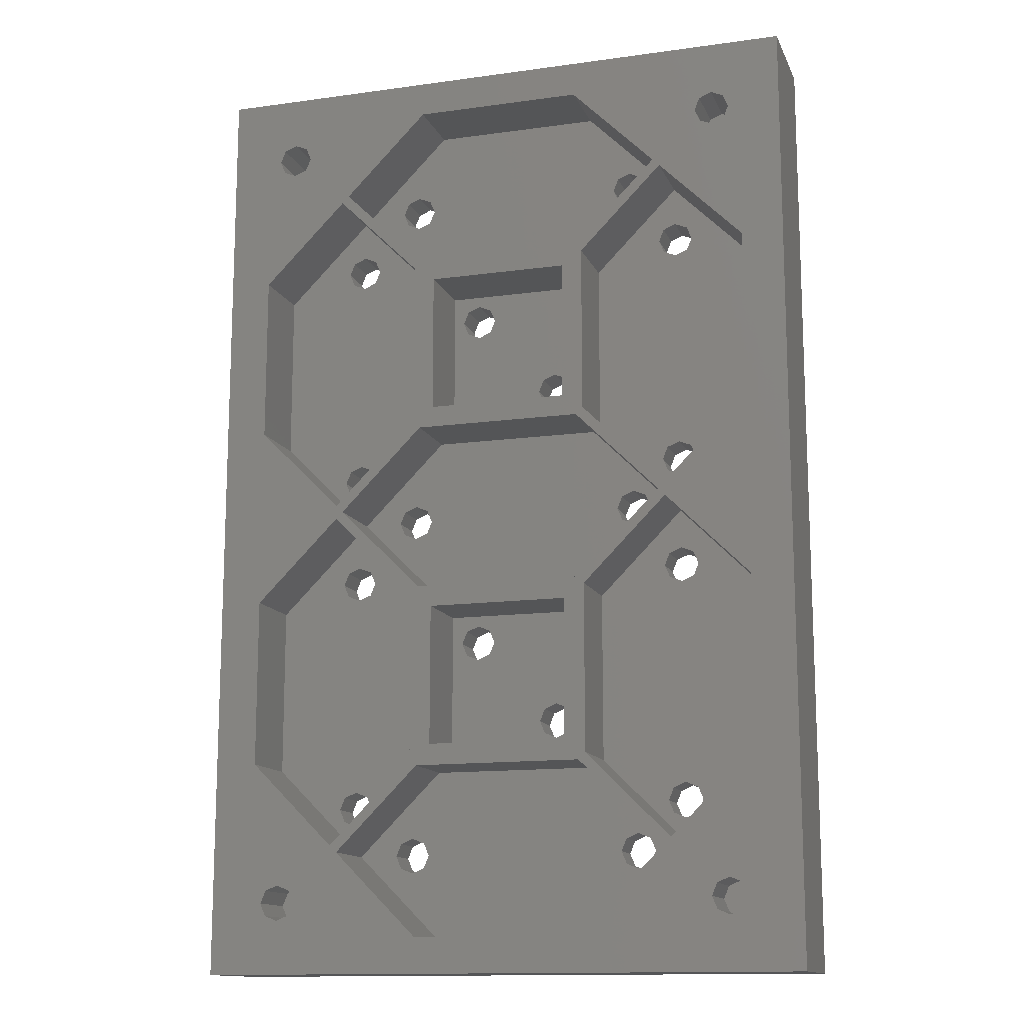
<metadata>
{"format":"stl","ext":"stl","renderer":"f3d","projection":"perspective","resolution":1024,"background":"white","views":[{"elev":-13.6,"azim":17.3,"up":"+Y"}]}
</metadata>
<code>
# stl→obj: 460 verts, 988 faces
v 53 32 5
v 53 52 15
v 53 52 5
v 53 32 15
v 19 17 15
v 11.77 11.77 15
v 12.5 10 15
v 18 18 15
v 10 12.5 15
v 6 30 15
v 8.232 11.77 15
v 7.5 10 15
v 19 117 15
v 11.77 122.2 15
v 18 116 15
v 10 121.5 15
v 6 104 15
v 8.232 122.2 15
v 7.5 124 15
v 33 82 15
v 30 80 15
v 31 79 15
v 19 67 15
v 18 68 15
v 33 32 15
v 30 30 15
v 31 29 15
v 56 80 15
v 53 82 15
v 55 79 15
v 33 102 15
v 30 104 15
v 31 105 15
v 56 30 15
v 55 29 15
v 33 52 15
v 30 54 15
v 31 55 15
v 18 66 15
v 6 80 15
v 6 54 15
v 67 17 15
v 68 18 15
v 56 54 15
v 55 55 15
v 67 117 15
v 56 104 15
v 68 116 15
v 53 102 15
v 55 105 15
v 67 67 15
v 68 66 15
v 80 30 15
v 77.77 11.77 15
v 78.5 10 15
v 76 12.5 15
v 74.23 11.77 15
v 68 68 15
v 80 54 15
v 80 80 15
v 86 134 15
v 80 104 15
v 78.5 124 15
v 77.77 125.8 15
v 76 126.5 15
v 55 129 15
v 73.5 124 15
v 74.23 125.8 15
v 31 129 15
v 12.5 124 15
v 11.77 125.8 15
v 10 126.5 15
v 0 134 15
v 0 0 15
v 8.232 125.8 15
v 86 0 15
v 77.77 8.232 15
v 76 7.5 15
v 55 5 15
v 74.23 8.232 15
v 73.5 10 15
v 31 5 15
v 11.77 8.232 15
v 10 7.5 15
v 8.232 8.232 15
v 77.77 122.2 15
v 76 121.5 15
v 74.23 122.2 15
v 51.5 36 5
v 50.77 37.77 5
v 49 38.5 5
v 39.5 48 5
v 47.23 37.77 5
v 38.77 46.23 5
v 38.77 49.77 5
v 37 50.5 5
v 35.23 49.77 5
v 33 52 5
v 34.5 48 5
v 50.77 34.23 5
v 49 33.5 5
v 46.5 36 5
v 37 45.5 5
v 33 32 5
v 35.23 46.23 5
v 47.23 34.23 5
v 49 38.5 0
v 50.77 37.77 0
v 50.77 34.23 0
v 49 33.5 0
v 47.23 34.23 0
v 51.5 36 0
v 47.23 37.77 0
v 46.5 36 0
v 18 105.5 0
v 35.23 96.23 0
v 18 76.5 0
v 34.5 98 0
v 19.77 106.2 0
v 20.5 108 0
v 16.23 75.77 0
v 16.23 106.2 0
v 15.5 74 0
v 15.5 108 0
v 18 60.5 0
v 24.5 67 0
v 19.77 59.77 0
v 19.77 72.23 0
v 20.5 74 0
v 18 71.5 0
v 16.23 59.77 0
v 16.23 72.23 0
v 15.5 58 0
v 18 55.5 0
v 35.23 46.23 0
v 18 26.5 0
v 34.5 48 0
v 19.77 56.23 0
v 20.5 58 0
v 16.23 25.77 0
v 16.23 56.23 0
v 15.5 24 0
v 27 69.5 0
v 19.77 75.77 0
v 37 95.5 0
v 28.77 115.2 0
v 29.5 117 0
v 27 114.5 0
v 25.23 68.77 0
v 27 19.5 0
v 19.77 25.77 0
v 37 45.5 0
v 28.77 65.23 0
v 29.5 67 0
v 27 64.5 0
v 20.5 24 0
v 25.23 18.77 0
v 19.77 22.23 0
v 24.5 17 0
v 28.77 68.77 0
v 47.23 84.23 0
v 46.5 86 0
v 38.77 96.23 0
v 39.5 98 0
v 38.77 49.77 0
v 37 50.5 0
v 35.23 49.77 0
v 65.5 58 0
v 39.5 48 0
v 59.23 65.23 0
v 58.5 67 0
v 50.77 84.23 0
v 51.5 86 0
v 49 83.5 0
v 38.77 46.23 0
v 68 105.5 0
v 50.77 87.77 0
v 66.23 106.2 0
v 65.5 108 0
v 62.77 115.2 0
v 63.5 117 0
v 62.77 68.77 0
v 61 69.5 0
v 49 88.5 0
v 59.23 68.77 0
v 61 114.5 0
v 68 55.5 0
v 66.23 56.23 0
v 62.77 65.23 0
v 63.5 67 0
v 62.77 18.77 0
v 61 19.5 0
v 59.23 18.77 0
v 61 64.5 0
v 58.5 17 0
v 69.77 75.77 0
v 70.5 108 0
v 70.5 74 0
v 69.77 106.2 0
v 68 76.5 0
v 66.23 75.77 0
v 65.5 74 0
v 69.77 59.77 0
v 70.5 58 0
v 69.77 72.23 0
v 68 60.5 0
v 68 71.5 0
v 66.23 59.77 0
v 66.23 72.23 0
v 69.77 25.77 0
v 70.5 24 0
v 69.77 56.23 0
v 68 26.5 0
v 66.23 25.77 0
v 65.5 24 0
v 86 0 0
v 69.77 22.23 0
v 62.77 15.23 0
v 68 21.5 0
v 66.23 22.23 0
v 63.5 17 0
v 61 14.5 0
v 27 14.5 0
v 29.5 17 0
v 59.23 15.23 0
v 28.77 18.77 0
v 28.77 15.23 0
v 25.23 65.23 0
v 18 21.5 0
v 25.23 15.23 0
v 0 0 0
v 0 134 0
v 16.23 22.23 0
v 86 134 0
v 69.77 109.8 0
v 68 110.5 0
v 66.23 109.8 0
v 62.77 118.8 0
v 61 119.5 0
v 27 119.5 0
v 59.23 118.8 0
v 59.23 115.2 0
v 47.23 87.77 0
v 38.77 99.77 0
v 58.5 117 0
v 37 100.5 0
v 35.23 99.77 0
v 28.77 118.8 0
v 25.23 115.2 0
v 19.77 109.8 0
v 24.5 117 0
v 18 110.5 0
v 25.23 118.8 0
v 16.23 109.8 0
v 53 82 5
v 53 102 5
v 51.5 86 5
v 50.77 87.77 5
v 49 88.5 5
v 39.5 98 5
v 47.23 87.77 5
v 38.77 96.23 5
v 38.77 99.77 5
v 37 100.5 5
v 35.23 99.77 5
v 33 102 5
v 34.5 98 5
v 50.77 84.23 5
v 49 83.5 5
v 46.5 86 5
v 37 95.5 5
v 33 82 5
v 35.23 96.23 5
v 47.23 84.23 5
v 30 54 5
v 18 55.5 5
v 30 30 5
v 19.77 25.77 5
v 20.5 24 5
v 18 26.5 5
v 6 54 5
v 16.23 56.23 5
v 6 30 5
v 15.5 58 5
v 16.23 25.77 5
v 19.77 56.23 5
v 20.5 58 5
v 19.77 59.77 5
v 18 66 5
v 18 60.5 5
v 16.23 59.77 5
v 19.77 22.23 5
v 18 18 5
v 18 21.5 5
v 16.23 22.23 5
v 15.5 24 5
v 30 104 5
v 18 105.5 5
v 30 80 5
v 19.77 75.77 5
v 20.5 74 5
v 18 76.5 5
v 6 104 5
v 16.23 106.2 5
v 6 80 5
v 15.5 108 5
v 16.23 75.77 5
v 19.77 106.2 5
v 20.5 108 5
v 19.77 109.8 5
v 18 116 5
v 18 110.5 5
v 16.23 109.8 5
v 19.77 72.23 5
v 18 68 5
v 18 71.5 5
v 16.23 72.23 5
v 15.5 74 5
v 80 54 5
v 68 55.5 5
v 80 30 5
v 69.77 25.77 5
v 70.5 24 5
v 68 26.5 5
v 56 54 5
v 66.23 56.23 5
v 56 30 5
v 65.5 58 5
v 66.23 25.77 5
v 69.77 56.23 5
v 70.5 58 5
v 69.77 59.77 5
v 68 66 5
v 68 60.5 5
v 66.23 59.77 5
v 69.77 22.23 5
v 68 18 5
v 68 21.5 5
v 66.23 22.23 5
v 65.5 24 5
v 80 104 5
v 68 105.5 5
v 80 80 5
v 69.77 75.77 5
v 70.5 74 5
v 68 76.5 5
v 56 104 5
v 66.23 106.2 5
v 56 80 5
v 65.5 108 5
v 66.23 75.77 5
v 69.77 106.2 5
v 70.5 108 5
v 69.77 109.8 5
v 68 116 5
v 68 110.5 5
v 66.23 109.8 5
v 69.77 72.23 5
v 68 68 5
v 68 71.5 5
v 66.23 72.23 5
v 65.5 74 5
v 28.77 15.23 5
v 31 5 5
v 29.5 17 5
v 27 14.5 5
v 25.23 15.23 5
v 19 17 5
v 24.5 17 5
v 67 17 5
v 62.77 18.77 5
v 63.5 17 5
v 59.23 18.77 5
v 55 29 5
v 58.5 17 5
v 61 19.5 5
v 62.77 15.23 5
v 55 5 5
v 61 14.5 5
v 59.23 15.23 5
v 31 29 5
v 28.77 18.77 5
v 27 19.5 5
v 25.23 18.77 5
v 28.77 65.23 5
v 31 55 5
v 29.5 67 5
v 27 64.5 5
v 25.23 65.23 5
v 19 67 5
v 24.5 67 5
v 67 67 5
v 62.77 68.77 5
v 63.5 67 5
v 59.23 68.77 5
v 55 79 5
v 58.5 67 5
v 61 69.5 5
v 62.77 65.23 5
v 55 55 5
v 61 64.5 5
v 59.23 65.23 5
v 31 79 5
v 28.77 68.77 5
v 27 69.5 5
v 25.23 68.77 5
v 28.77 115.2 5
v 31 105 5
v 29.5 117 5
v 27 114.5 5
v 25.23 115.2 5
v 19 117 5
v 24.5 117 5
v 67 117 5
v 62.77 118.8 5
v 63.5 117 5
v 59.23 118.8 5
v 55 129 5
v 58.5 117 5
v 61 119.5 5
v 62.77 115.2 5
v 55 105 5
v 61 114.5 5
v 59.23 115.2 5
v 31 129 5
v 28.77 118.8 5
v 27 119.5 5
v 25.23 118.8 5
v 10 7.5 7
v 8.232 8.232 7
v 10 12.5 7
v 11.77 11.77 7
v 12.5 10 7
v 8.232 11.77 7
v 11.77 8.232 7
v 7.5 10 7
v 76 7.5 7
v 74.23 8.232 7
v 76 12.5 7
v 77.77 11.77 7
v 78.5 10 7
v 74.23 11.77 7
v 77.77 8.232 7
v 73.5 10 7
v 10 121.5 7
v 8.232 122.2 7
v 10 126.5 7
v 11.77 125.8 7
v 12.5 124 7
v 8.232 125.8 7
v 11.77 122.2 7
v 7.5 124 7
v 76 121.5 7
v 74.23 122.2 7
v 76 126.5 7
v 77.77 125.8 7
v 78.5 124 7
v 74.23 125.8 7
v 77.77 122.2 7
v 73.5 124 7
f 1 2 3
f 2 1 4
f 5 6 7
f 8 9 6
f 10 9 8
f 11 10 12
f 9 10 11
f 13 14 15
f 16 15 14
f 17 16 18
f 16 17 15
f 17 18 19
f 20 21 22
f 21 23 22
f 23 21 24
f 25 26 27
f 26 5 27
f 5 26 8
f 28 29 30
f 20 30 29
f 20 22 30
f 31 32 20
f 21 20 32
f 13 32 33
f 32 13 15
f 34 4 35
f 25 35 4
f 25 27 35
f 36 37 25
f 26 25 37
f 23 37 38
f 39 23 24
f 23 39 37
f 40 39 24
f 39 40 41
f 34 42 43
f 34 35 42
f 44 2 34
f 4 34 2
f 45 36 2
f 37 36 38
f 38 36 45
f 46 47 48
f 49 47 50
f 50 47 46
f 51 44 52
f 2 44 45
f 45 44 51
f 53 54 55
f 53 56 54
f 43 56 53
f 56 43 57
f 42 57 43
f 58 59 60
f 58 52 59
f 58 51 52
f 28 51 58
f 28 30 51
f 47 49 28
f 29 28 49
f 50 31 49
f 32 31 33
f 33 31 50
f 60 61 62
f 61 63 62
f 61 64 63
f 61 65 64
f 66 65 61
f 66 67 68
f 67 46 48
f 67 66 46
f 65 66 68
f 61 69 66
f 70 13 69
f 14 13 70
f 69 71 70
f 69 72 71
f 73 40 17
f 40 73 41
f 74 41 73
f 19 73 17
f 75 73 19
f 72 73 75
f 69 73 72
f 73 69 61
f 61 60 76
f 59 76 60
f 53 76 59
f 55 76 53
f 77 76 55
f 78 76 77
f 79 78 80
f 57 42 81
f 79 81 42
f 81 79 80
f 78 79 76
f 82 76 79
f 6 5 8
f 5 7 82
f 83 82 7
f 84 82 83
f 82 74 76
f 84 74 82
f 85 74 84
f 12 74 85
f 10 74 12
f 41 74 10
f 86 62 63
f 87 62 86
f 48 87 88
f 48 88 67
f 87 48 62
f 3 89 1
f 3 90 89
f 3 91 90
f 92 91 3
f 91 92 93
f 94 93 92
f 3 95 92
f 3 96 95
f 97 98 99
f 96 98 97
f 98 96 3
f 100 1 89
f 101 1 100
f 93 94 102
f 103 102 94
f 104 102 103
f 104 103 105
f 101 104 1
f 106 104 101
f 102 104 106
f 99 104 105
f 104 99 98
f 25 98 36
f 98 25 104
f 98 2 36
f 2 98 3
f 1 25 4
f 25 1 104
f 107 90 91
f 90 107 108
f 109 101 100
f 101 109 110
f 110 106 101
f 106 110 111
f 112 90 108
f 90 112 89
f 102 113 93
f 113 102 114
f 106 114 102
f 114 106 111
f 109 89 112
f 89 109 100
f 113 91 93
f 91 113 107
f 115 116 117
f 118 119 120
f 116 115 118
f 118 115 119
f 121 115 117
f 121 122 115
f 123 122 121
f 122 123 124
f 125 126 127
f 126 128 129
f 130 126 125
f 126 130 128
f 131 130 125
f 131 132 130
f 133 132 131
f 132 133 123
f 134 135 136
f 137 138 139
f 135 134 137
f 137 134 138
f 140 134 136
f 140 141 134
f 142 141 140
f 141 142 133
f 143 144 145
f 118 146 147
f 145 144 116
f 148 118 120
f 129 143 149
f 117 116 144
f 129 149 126
f 118 148 146
f 150 151 152
f 137 153 154
f 152 151 135
f 155 137 139
f 156 150 157
f 136 135 151
f 158 157 159
f 137 155 153
f 160 161 154
f 162 163 164
f 154 165 166
f 161 160 162
f 154 166 167
f 162 145 163
f 154 167 137
f 143 162 160
f 168 169 170
f 171 172 173
f 165 170 169
f 170 165 171
f 169 107 113
f 171 174 172
f 175 113 114
f 154 174 171
f 176 177 178
f 179 180 181
f 173 182 183
f 184 178 177
f 173 183 185
f 178 184 179
f 173 185 171
f 179 186 180
f 187 108 188
f 168 189 190
f 112 191 192
f 107 188 108
f 109 192 193
f 168 194 189
f 110 193 195
f 168 170 194
f 196 197 198
f 196 199 197
f 200 199 196
f 200 176 199
f 173 200 201
f 200 173 176
f 173 201 202
f 177 176 173
f 203 198 204
f 203 205 198
f 206 205 203
f 206 207 205
f 190 206 208
f 206 190 207
f 190 208 168
f 207 190 209
f 210 204 211
f 210 212 204
f 213 212 210
f 213 187 212
f 112 213 214
f 213 112 187
f 112 214 215
f 108 187 112
f 204 216 211
f 216 217 211
f 218 217 216
f 217 218 219
f 220 191 215
f 182 209 190
f 112 215 191
f 191 220 221
f 219 221 220
f 219 218 221
f 216 222 218
f 223 222 216
f 188 107 168
f 169 168 107
f 192 109 112
f 224 195 225
f 193 110 109
f 195 224 110
f 154 171 165
f 226 111 224
f 113 175 169
f 110 224 111
f 114 152 175
f 111 226 114
f 151 150 156
f 114 150 152
f 150 114 226
f 222 223 225
f 225 227 224
f 225 223 227
f 127 228 139
f 155 139 228
f 229 159 230
f 157 158 156
f 159 229 158
f 231 229 230
f 231 133 142
f 133 231 123
f 232 123 231
f 233 231 142
f 229 231 233
f 223 231 230
f 231 223 216
f 216 204 234
f 198 234 204
f 197 234 198
f 235 234 197
f 181 235 236
f 181 236 237
f 209 182 202
f 173 202 182
f 181 237 179
f 235 181 234
f 238 234 181
f 239 234 238
f 240 239 241
f 164 179 184
f 179 242 186
f 179 164 242
f 164 184 243
f 164 243 162
f 174 154 161
f 244 242 164
f 242 244 245
f 147 245 244
f 147 244 246
f 147 246 247
f 162 143 145
f 144 143 129
f 147 247 118
f 245 147 241
f 248 241 147
f 240 241 248
f 239 240 234
f 228 127 126
f 148 120 249
f 250 249 120
f 249 250 251
f 252 251 250
f 251 252 253
f 254 253 252
f 240 232 234
f 253 232 240
f 254 232 253
f 124 232 254
f 123 232 124
f 166 95 96
f 95 166 165
f 175 103 94
f 103 175 152
f 152 105 103
f 105 152 135
f 169 95 165
f 95 169 92
f 99 167 97
f 167 99 137
f 105 137 99
f 137 105 135
f 175 92 169
f 92 175 94
f 167 96 97
f 96 167 166
f 255 49 256
f 49 255 29
f 256 257 255
f 256 258 257
f 256 259 258
f 260 259 256
f 259 260 261
f 262 261 260
f 256 263 260
f 256 264 263
f 265 266 267
f 264 266 265
f 266 264 256
f 268 255 257
f 269 255 268
f 261 262 270
f 271 270 262
f 272 270 271
f 272 271 273
f 269 272 255
f 274 272 269
f 270 272 274
f 267 272 273
f 272 267 266
f 20 266 31
f 266 20 272
f 266 49 31
f 49 266 256
f 255 20 29
f 20 255 272
f 184 258 259
f 258 184 177
f 172 269 268
f 269 172 174
f 174 274 269
f 274 174 161
f 173 258 177
f 258 173 257
f 270 243 261
f 243 270 162
f 274 162 270
f 162 274 161
f 172 257 173
f 257 172 268
f 243 259 261
f 259 243 184
f 246 263 264
f 263 246 244
f 163 271 262
f 271 163 145
f 145 273 271
f 273 145 116
f 164 263 244
f 263 164 260
f 267 247 265
f 247 267 118
f 273 118 267
f 118 273 116
f 163 260 164
f 260 163 262
f 247 264 265
f 264 247 246
f 275 276 277
f 277 278 279
f 280 277 276
f 277 280 278
f 281 276 282
f 276 283 280
f 281 282 284
f 280 283 285
f 286 275 287
f 275 288 287
f 289 288 275
f 289 290 288
f 289 291 290
f 281 291 289
f 276 281 283
f 291 281 284
f 276 275 286
f 292 277 279
f 292 293 277
f 294 293 292
f 295 293 294
f 295 283 293
f 296 283 295
f 285 283 296
f 275 39 289
f 39 275 37
f 293 26 277
f 26 293 8
f 41 289 39
f 289 41 281
f 10 281 41
f 281 10 283
f 8 283 10
f 283 8 293
f 277 37 275
f 37 277 26
f 229 295 294
f 295 229 233
f 136 278 280
f 278 136 151
f 156 278 151
f 278 156 279
f 140 280 285
f 280 140 136
f 158 294 292
f 294 158 229
f 158 279 156
f 279 158 292
f 295 142 296
f 142 295 233
f 296 140 285
f 140 296 142
f 134 282 276
f 282 134 141
f 125 288 290
f 288 125 127
f 139 288 127
f 288 139 287
f 131 290 291
f 290 131 125
f 138 276 286
f 276 138 134
f 138 287 139
f 287 138 286
f 282 133 284
f 133 282 141
f 284 131 291
f 131 284 133
f 297 298 299
f 299 300 301
f 302 299 298
f 299 302 300
f 303 298 304
f 298 305 302
f 303 304 306
f 302 305 307
f 308 297 309
f 297 310 309
f 311 310 297
f 311 312 310
f 311 313 312
f 303 313 311
f 298 303 305
f 313 303 306
f 298 297 308
f 314 299 301
f 314 315 299
f 316 315 314
f 317 315 316
f 317 305 315
f 318 305 317
f 307 305 318
f 297 15 311
f 15 297 32
f 315 21 299
f 21 315 24
f 17 311 15
f 311 17 303
f 40 303 17
f 303 40 305
f 24 305 40
f 305 24 315
f 299 32 297
f 32 299 21
f 130 317 316
f 317 130 132
f 117 300 302
f 300 117 144
f 129 300 144
f 300 129 301
f 121 302 307
f 302 121 117
f 128 316 314
f 316 128 130
f 128 301 129
f 301 128 314
f 317 123 318
f 123 317 132
f 318 121 307
f 121 318 123
f 115 304 298
f 304 115 122
f 252 310 312
f 310 252 250
f 120 310 250
f 310 120 309
f 254 312 313
f 312 254 252
f 119 298 308
f 298 119 115
f 119 309 120
f 309 119 308
f 304 124 306
f 124 304 122
f 306 254 313
f 254 306 124
f 319 320 321
f 321 322 323
f 324 321 320
f 321 324 322
f 325 320 326
f 320 327 324
f 325 326 328
f 324 327 329
f 330 319 331
f 319 332 331
f 333 332 319
f 333 334 332
f 333 335 334
f 325 335 333
f 320 325 327
f 335 325 328
f 320 319 330
f 336 321 323
f 336 337 321
f 338 337 336
f 339 337 338
f 339 327 337
f 340 327 339
f 329 327 340
f 319 52 333
f 52 319 59
f 337 53 321
f 53 337 43
f 44 333 52
f 333 44 325
f 34 325 44
f 325 34 327
f 43 327 34
f 327 43 337
f 321 59 319
f 59 321 53
f 219 339 338
f 339 219 220
f 213 322 324
f 322 213 210
f 211 322 210
f 322 211 323
f 214 324 329
f 324 214 213
f 217 338 336
f 338 217 219
f 217 323 211
f 323 217 336
f 339 215 340
f 215 339 220
f 340 214 329
f 214 340 215
f 187 326 320
f 326 187 188
f 206 332 334
f 332 206 203
f 204 332 203
f 332 204 331
f 208 334 335
f 334 208 206
f 212 320 330
f 320 212 187
f 212 331 204
f 331 212 330
f 326 168 328
f 168 326 188
f 328 208 335
f 208 328 168
f 341 342 343
f 343 344 345
f 346 343 342
f 343 346 344
f 347 342 348
f 342 349 346
f 347 348 350
f 346 349 351
f 352 341 353
f 341 354 353
f 355 354 341
f 355 356 354
f 355 357 356
f 347 357 355
f 342 347 349
f 357 347 350
f 342 341 352
f 358 343 345
f 358 359 343
f 360 359 358
f 361 359 360
f 361 349 359
f 362 349 361
f 351 349 362
f 341 48 355
f 48 341 62
f 359 60 343
f 60 359 58
f 47 355 48
f 355 47 347
f 28 347 47
f 347 28 349
f 58 349 28
f 349 58 359
f 343 62 341
f 62 343 60
f 207 361 360
f 361 207 209
f 200 344 346
f 344 200 196
f 198 344 196
f 344 198 345
f 201 346 351
f 346 201 200
f 205 360 358
f 360 205 207
f 205 345 198
f 345 205 358
f 361 202 362
f 202 361 209
f 362 201 351
f 201 362 202
f 176 348 342
f 348 176 178
f 236 354 356
f 354 236 235
f 197 354 235
f 354 197 353
f 237 356 357
f 356 237 236
f 199 342 352
f 342 199 176
f 199 353 197
f 353 199 352
f 348 179 350
f 179 348 178
f 350 237 357
f 237 350 179
f 363 364 365
f 366 364 363
f 367 364 366
f 367 368 364
f 368 367 369
f 370 371 372
f 373 374 375
f 376 374 373
f 371 374 376
f 374 371 370
f 377 370 372
f 377 378 370
f 379 378 377
f 380 378 379
f 375 378 380
f 365 375 374
f 365 374 381
f 375 365 378
f 378 365 364
f 381 382 365
f 381 383 382
f 381 384 383
f 384 368 369
f 368 384 381
f 5 381 27
f 381 5 368
f 370 35 374
f 35 370 42
f 82 368 5
f 368 82 364
f 378 82 79
f 82 378 364
f 378 42 370
f 42 378 79
f 381 35 27
f 35 381 374
f 218 372 221
f 372 218 377
f 375 193 373
f 193 375 195
f 193 376 373
f 376 193 192
f 380 195 375
f 195 380 225
f 221 371 191
f 371 221 372
f 192 371 376
f 371 192 191
f 218 379 377
f 379 218 222
f 222 380 379
f 380 222 225
f 227 365 224
f 365 227 363
f 369 157 384
f 157 369 159
f 157 383 384
f 383 157 150
f 367 159 369
f 159 367 230
f 224 382 226
f 382 224 365
f 150 382 383
f 382 150 226
f 227 366 363
f 366 227 223
f 223 367 366
f 367 223 230
f 385 386 387
f 388 386 385
f 389 386 388
f 389 390 386
f 390 389 391
f 392 393 394
f 395 396 397
f 398 396 395
f 393 396 398
f 396 393 392
f 399 392 394
f 399 400 392
f 401 400 399
f 402 400 401
f 397 400 402
f 387 397 396
f 387 396 403
f 397 387 400
f 400 387 386
f 403 404 387
f 403 405 404
f 403 406 405
f 406 390 391
f 390 406 403
f 23 403 22
f 403 23 390
f 392 30 396
f 30 392 51
f 38 390 23
f 390 38 386
f 400 38 45
f 38 400 386
f 400 51 392
f 51 400 45
f 403 30 22
f 30 403 396
f 189 394 190
f 394 189 399
f 397 185 395
f 185 397 171
f 185 398 395
f 398 185 183
f 402 171 397
f 171 402 170
f 190 393 182
f 393 190 394
f 183 393 398
f 393 183 182
f 189 401 399
f 401 189 194
f 194 402 401
f 402 194 170
f 153 387 154
f 387 153 385
f 391 149 406
f 149 391 126
f 149 405 406
f 405 149 143
f 389 126 391
f 126 389 228
f 154 404 160
f 404 154 387
f 143 404 405
f 404 143 160
f 153 388 385
f 388 153 155
f 155 389 388
f 389 155 228
f 407 408 409
f 410 408 407
f 411 408 410
f 411 412 408
f 412 411 413
f 414 415 416
f 417 418 419
f 420 418 417
f 415 418 420
f 418 415 414
f 421 414 416
f 421 422 414
f 423 422 421
f 424 422 423
f 419 422 424
f 409 419 418
f 409 418 425
f 419 409 422
f 422 409 408
f 425 426 409
f 425 427 426
f 425 428 427
f 428 412 413
f 412 428 425
f 13 425 69
f 425 13 412
f 414 66 418
f 66 414 46
f 33 412 13
f 412 33 408
f 422 33 50
f 33 422 408
f 422 46 414
f 46 422 50
f 425 66 69
f 66 425 418
f 180 416 181
f 416 180 421
f 419 241 417
f 241 419 245
f 241 420 417
f 420 241 239
f 424 245 419
f 245 424 242
f 181 415 238
f 415 181 416
f 239 415 420
f 415 239 238
f 180 423 421
f 423 180 186
f 186 424 423
f 424 186 242
f 146 409 147
f 409 146 407
f 413 253 428
f 253 413 251
f 253 427 428
f 427 253 240
f 411 251 413
f 251 411 249
f 147 426 248
f 426 147 409
f 240 426 427
f 426 240 248
f 146 410 407
f 410 146 148
f 148 411 410
f 411 148 249
f 76 234 61
f 234 76 216
f 231 73 232
f 73 231 74
f 234 73 61
f 73 234 232
f 231 76 74
f 76 231 216
f 429 85 84
f 85 429 430
f 431 6 9
f 6 431 432
f 433 6 432
f 6 433 7
f 434 9 11
f 9 434 431
f 435 84 83
f 84 435 429
f 435 7 433
f 7 435 83
f 85 436 12
f 436 85 430
f 12 434 11
f 434 12 436
f 432 435 433
f 431 435 432
f 431 429 435
f 434 429 431
f 434 430 429
f 430 434 436
f 437 80 78
f 80 437 438
f 439 54 56
f 54 439 440
f 441 54 440
f 54 441 55
f 442 56 57
f 56 442 439
f 443 78 77
f 78 443 437
f 443 55 441
f 55 443 77
f 80 444 81
f 444 80 438
f 81 442 57
f 442 81 444
f 440 443 441
f 439 443 440
f 439 437 443
f 442 437 439
f 442 438 437
f 438 442 444
f 445 18 16
f 18 445 446
f 447 71 72
f 71 447 448
f 449 71 448
f 71 449 70
f 450 72 75
f 72 450 447
f 451 16 14
f 16 451 445
f 451 70 449
f 70 451 14
f 18 452 19
f 452 18 446
f 19 450 75
f 450 19 452
f 448 451 449
f 447 451 448
f 447 445 451
f 450 445 447
f 450 446 445
f 446 450 452
f 453 88 87
f 88 453 454
f 455 64 65
f 64 455 456
f 457 64 456
f 64 457 63
f 458 65 68
f 65 458 455
f 459 87 86
f 87 459 453
f 459 63 457
f 63 459 86
f 88 460 67
f 460 88 454
f 67 458 68
f 458 67 460
f 456 459 457
f 455 459 456
f 455 453 459
f 458 453 455
f 458 454 453
f 454 458 460

</code>
